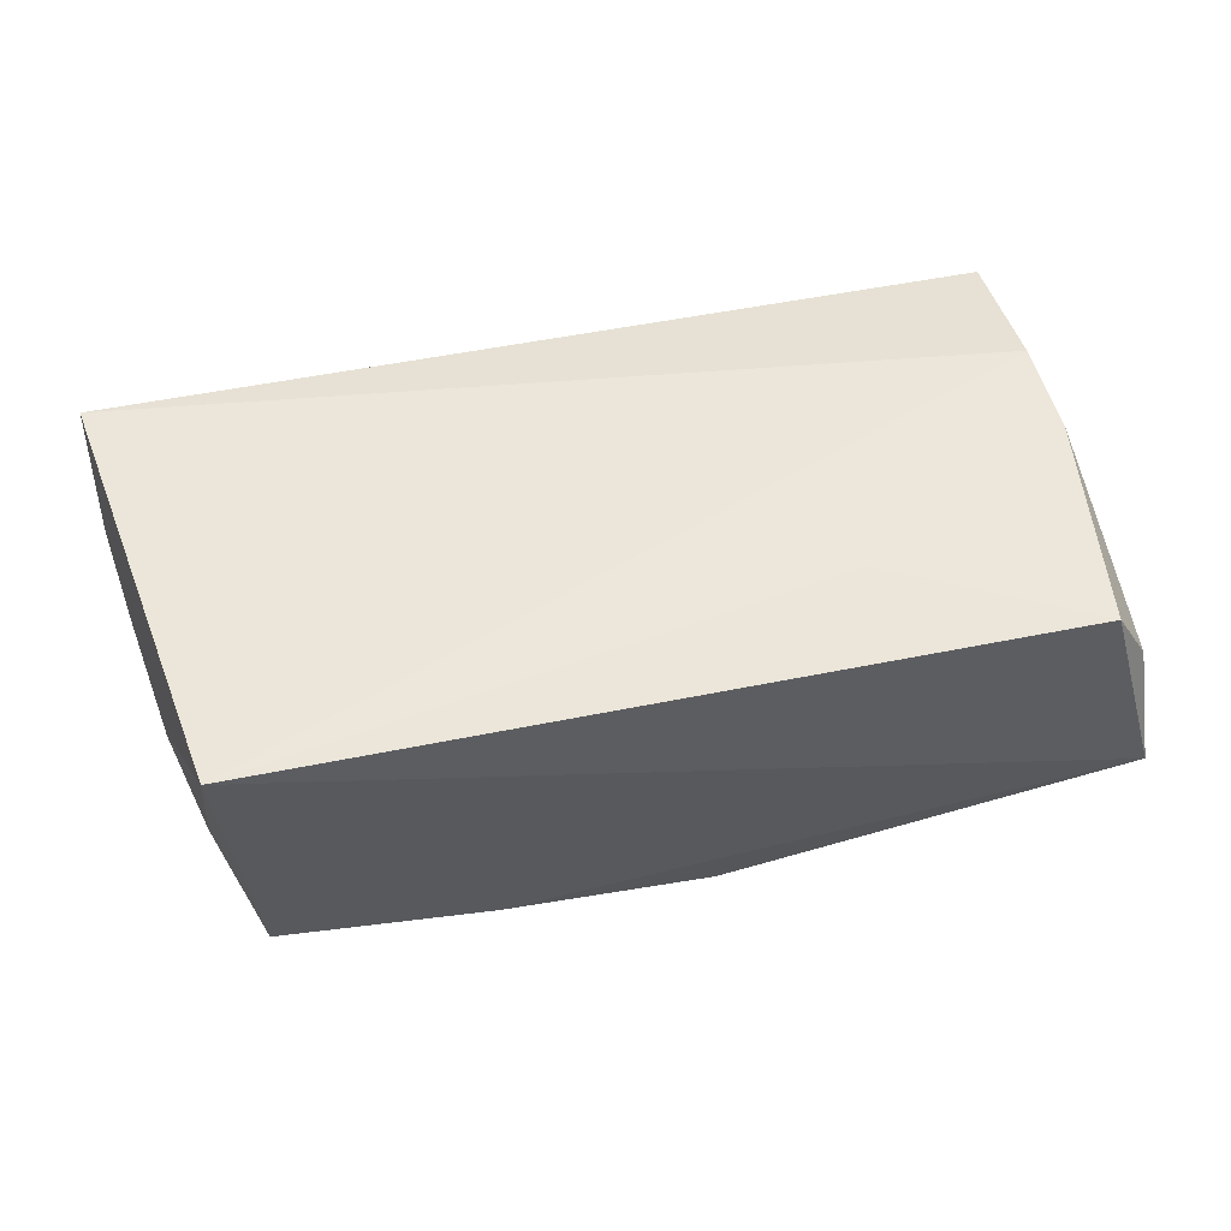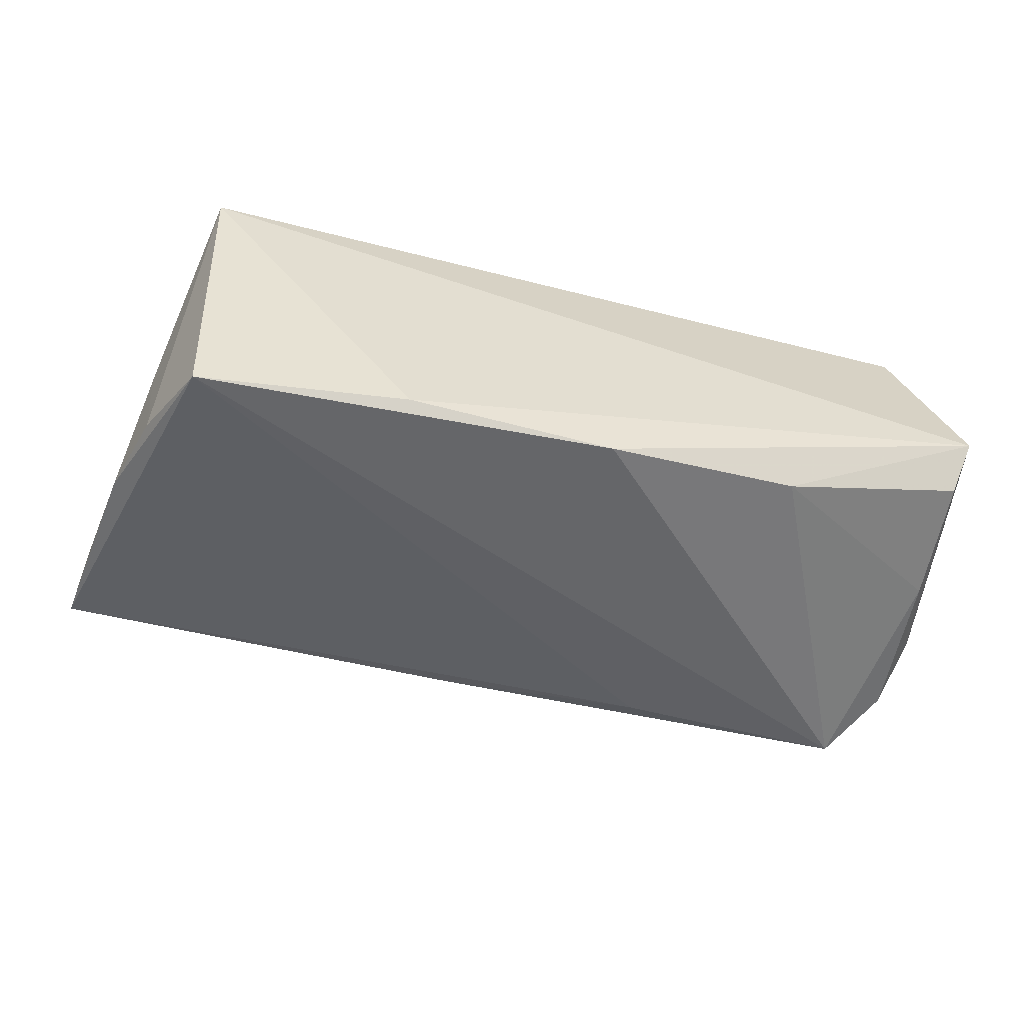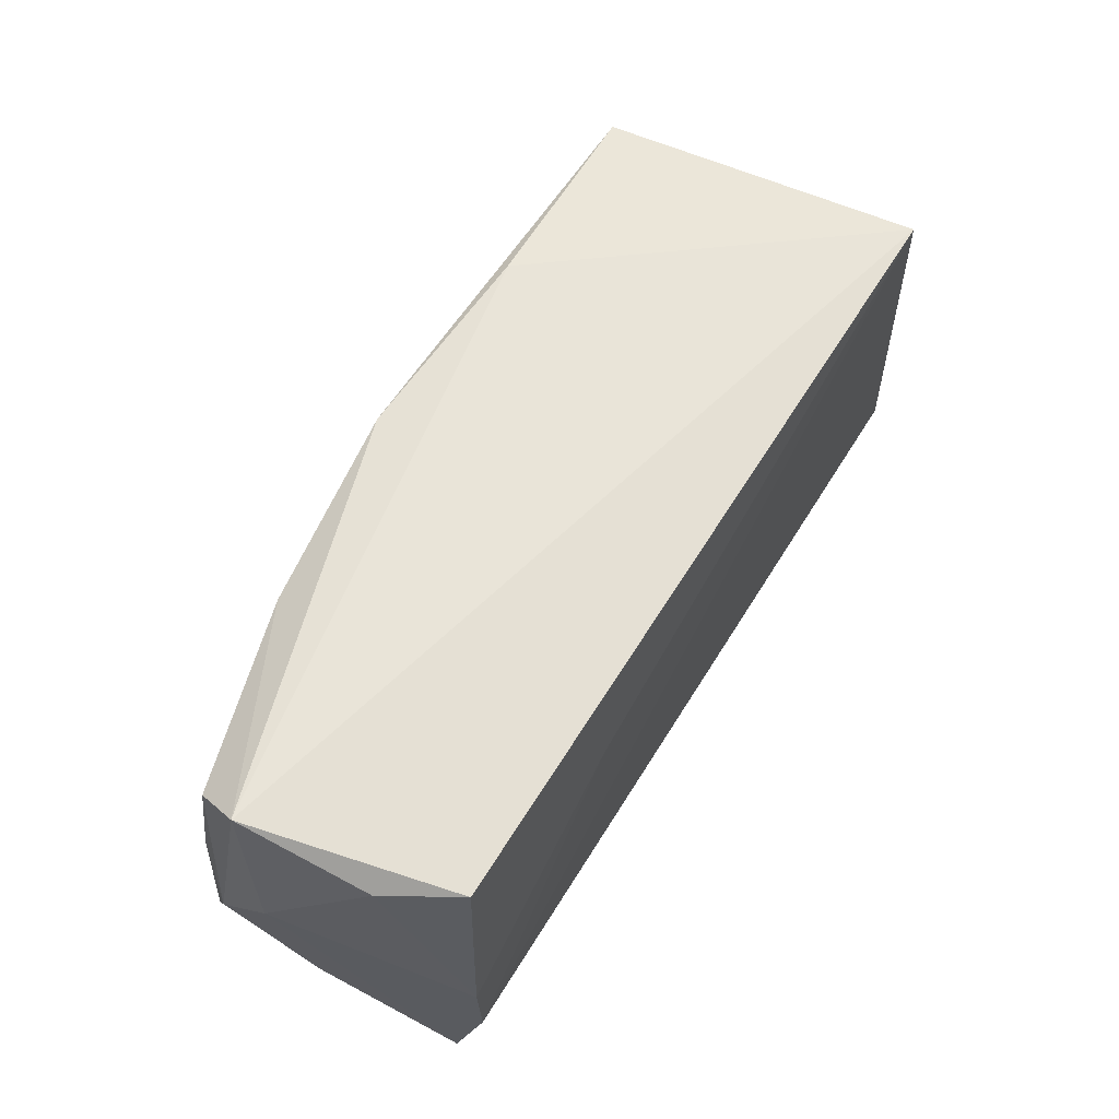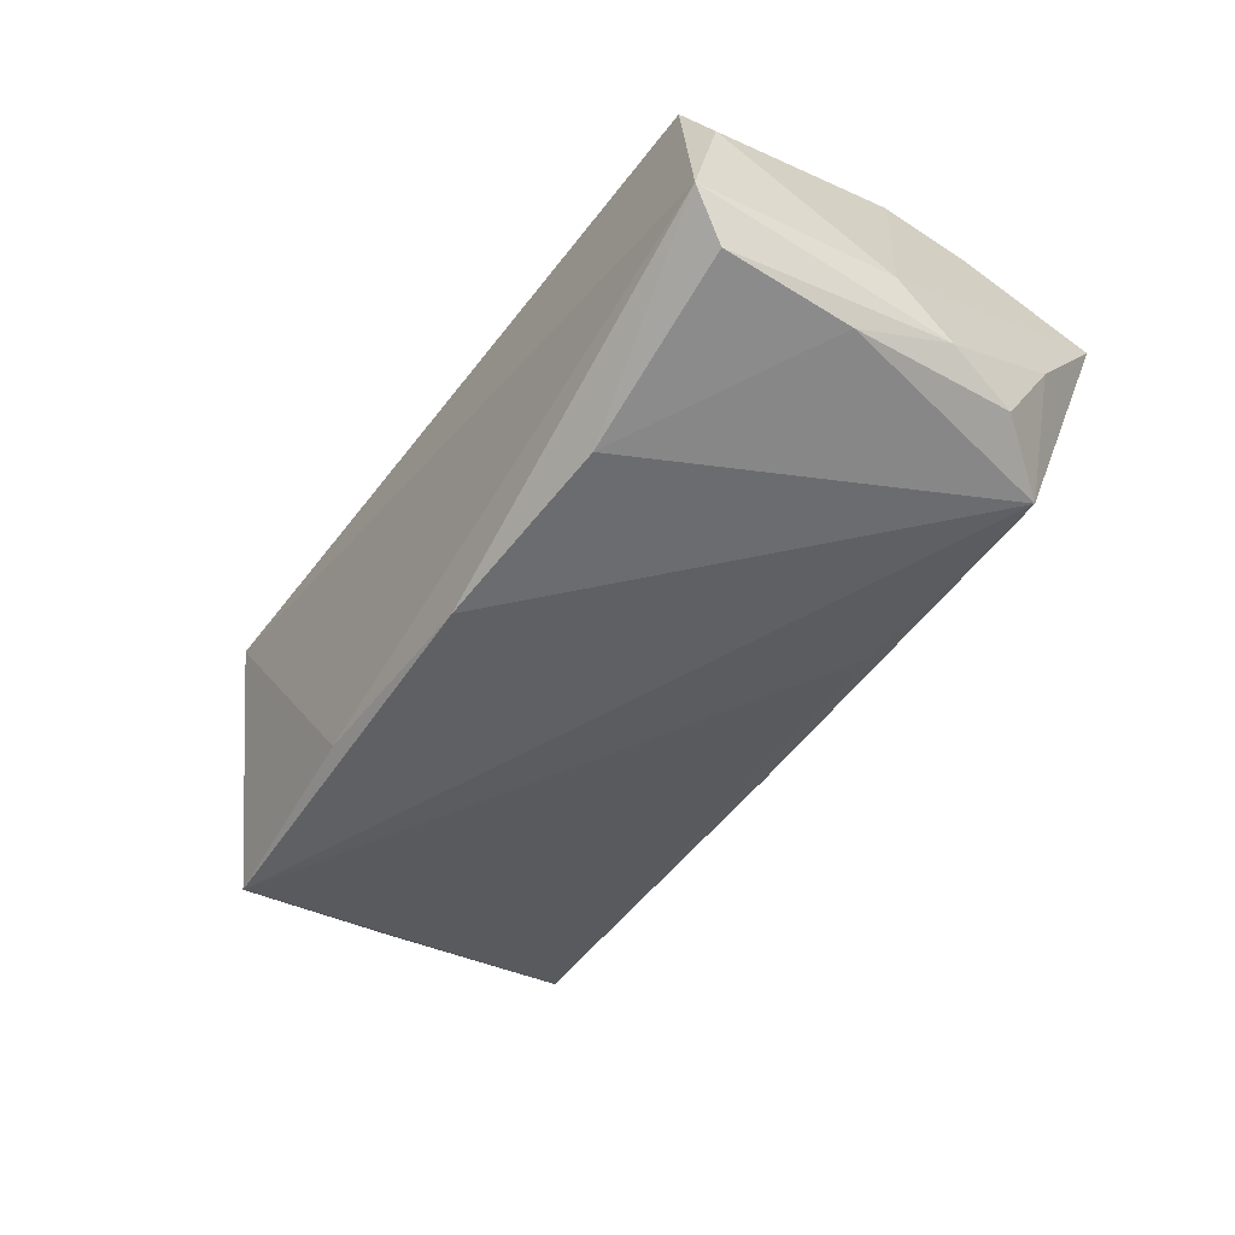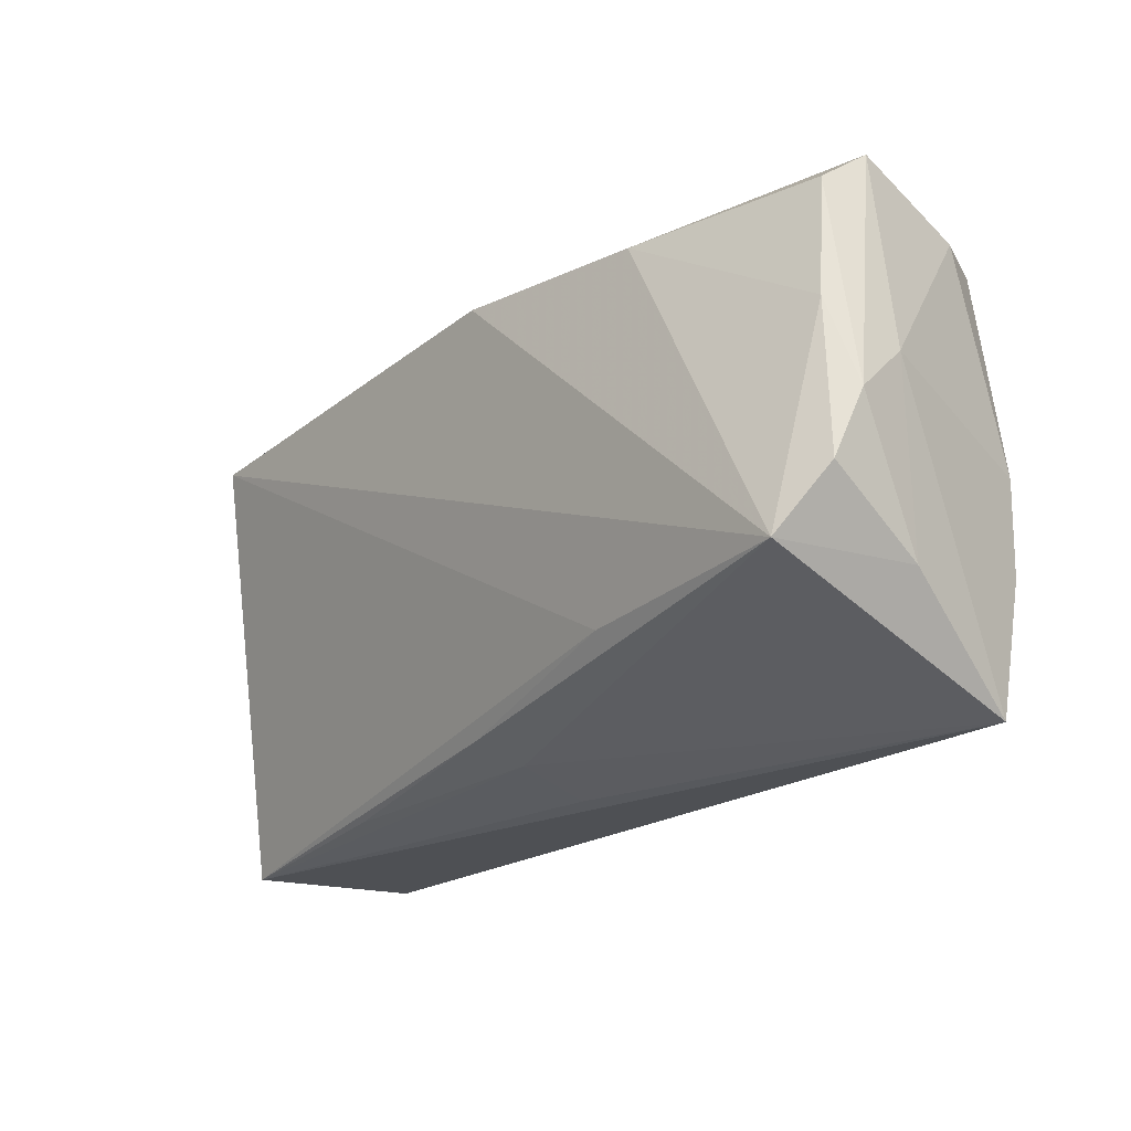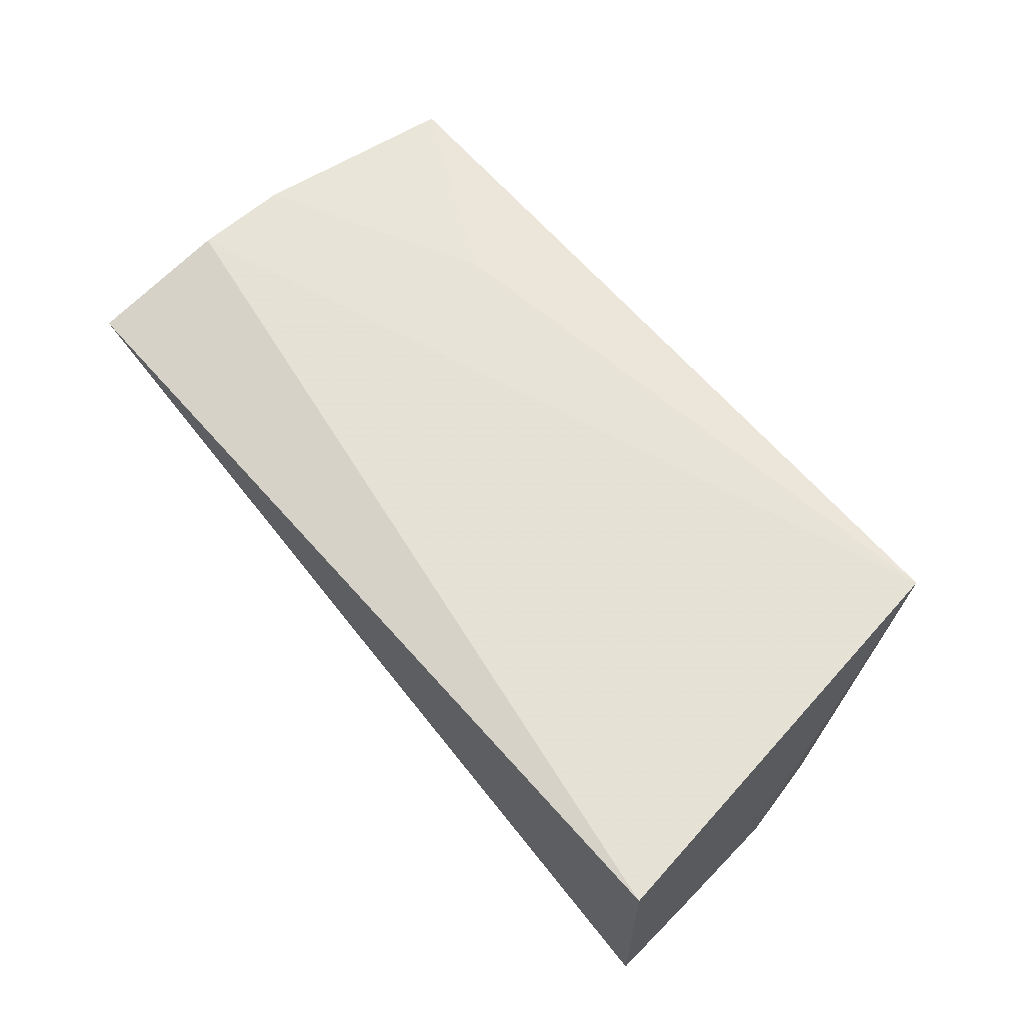
<metadata>
{"format":"obj","ext":"obj","renderer":"f3d","projection":"perspective","resolution":1024,"background":"white","views":[{"elev":53.9,"azim":167.2,"up":"+Z"},{"elev":-56.6,"azim":165.4,"up":"+Z"},{"elev":62.7,"azim":-59.1,"up":"+Y"},{"elev":-46.8,"azim":-124.5,"up":"+Z"},{"elev":-22.1,"azim":-131.1,"up":"+Y"},{"elev":62.6,"azim":50.1,"up":"+Z"}]}
</metadata>
<code>
v 0.05388 -0.002631 -0.01241
v 0.002639 -0.02869 0.001539
v -0.05455 -0.001422 -0.01229
v 0.05617 -0.02761 0.01651
v 0.003239 -0.02599 -0.006906
v -0.04916 -0.0007615 0.01761
v 0.05212 0.006824 -0.0008544
v -0.05213 -0.0171 -0.002705
v -0.0465 0.02467 0.01632
v -0.05277 0.02788 -0.0076
v -0.01993 -0.01834 -0.01661
v -0.05184 0.00892 -0.01477
v 0.03203 -0.02694 -0.008383
v -0.004842 0.02406 -0.022
v 0.04621 0.02079 -0.02142
v -0.05431 0.004729 -0.005991
v 0.05089 0.00899 -0.01561
v -0.02242 0.0131 0.0177
v -0.05294 -0.009585 -0.0153
v -0.04901 -0.02909 0.01355
v -0.04874 -0.01223 0.0177
v 0.04859 0.02451 0.0177
v -0.05113 0.02382 -0.01298
v 0.005273 -0.02364 -0.01229
v -0.0474 -0.01703 -0.01871
v -0.05111 0.02364 0.007638
v 0.05741 -0.02909 -0.006144
v -0.02854 0.02284 -0.0193
v 0.02041 0.02368 -0.0205
v 0.05593 -0.01708 -0.008441
f 4 20 27
f 27 15 1
f 25 5 20
f 10 9 22
f 10 3 16
f 17 15 22
f 17 1 15
f 22 4 7
f 7 17 22
f 1 17 7
f 27 20 2
f 2 5 27
f 20 5 2
f 11 15 27
f 11 25 15
f 27 5 13
f 22 15 29
f 29 10 22
f 26 10 16
f 9 10 26
f 20 4 21
f 21 4 22
f 16 20 21
f 30 4 27
f 30 7 4
f 27 1 30
f 1 7 30
f 24 11 27
f 25 11 24
f 27 13 24
f 5 25 24
f 24 13 5
f 8 25 20
f 8 19 25
f 3 19 8
f 8 20 16
f 16 3 8
f 25 19 12
f 12 19 3
f 22 9 18
f 18 21 22
f 25 12 28
f 6 18 9
f 21 18 6
f 9 26 6
f 6 26 16
f 16 21 6
f 10 29 14
f 14 28 10
f 14 29 15
f 15 25 14
f 25 28 14
f 10 28 23
f 23 28 12
f 3 10 23
f 23 12 3

</code>
